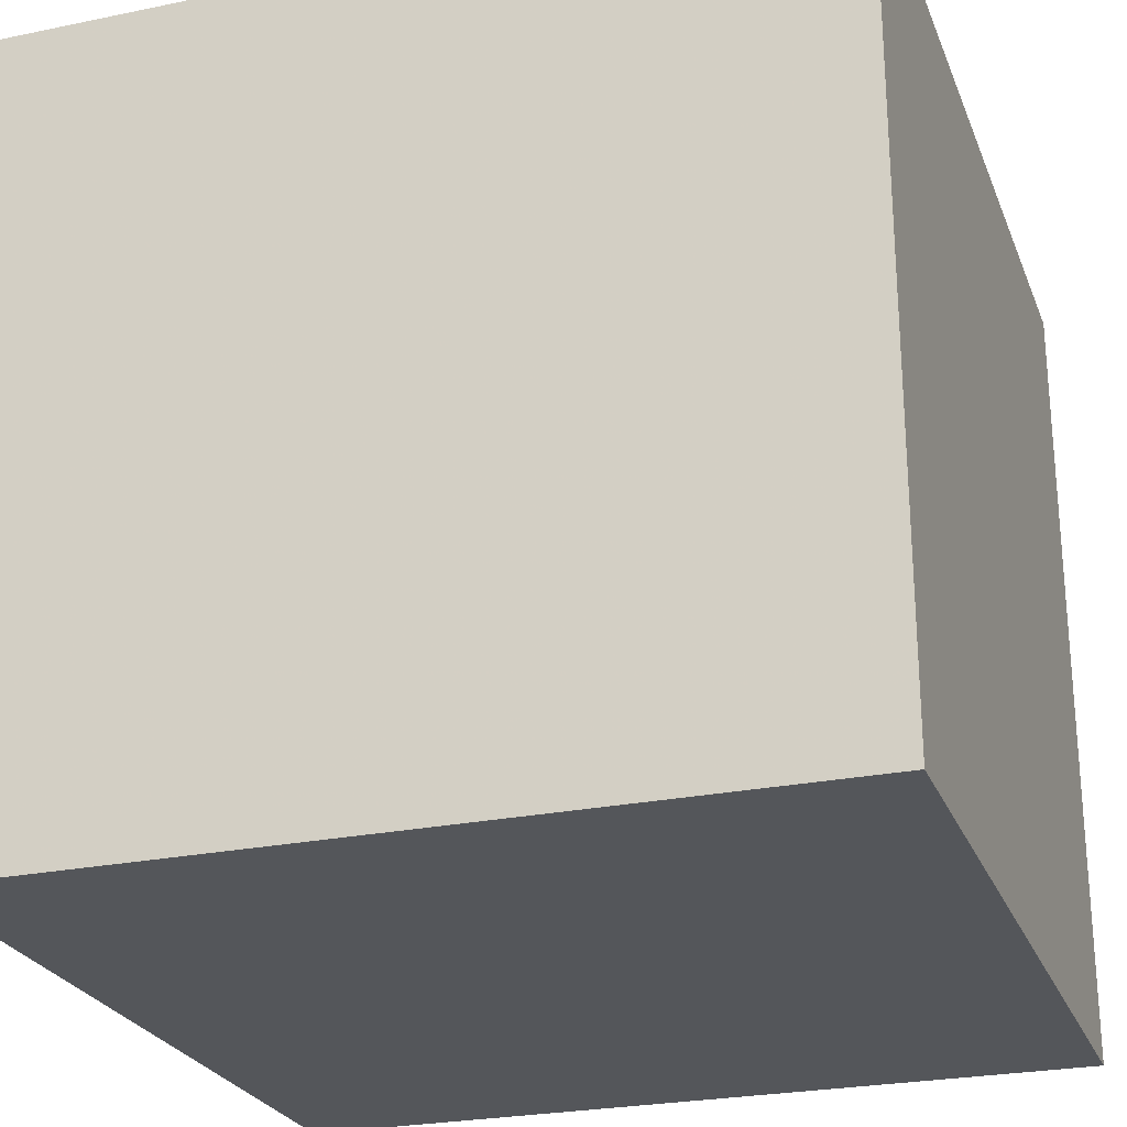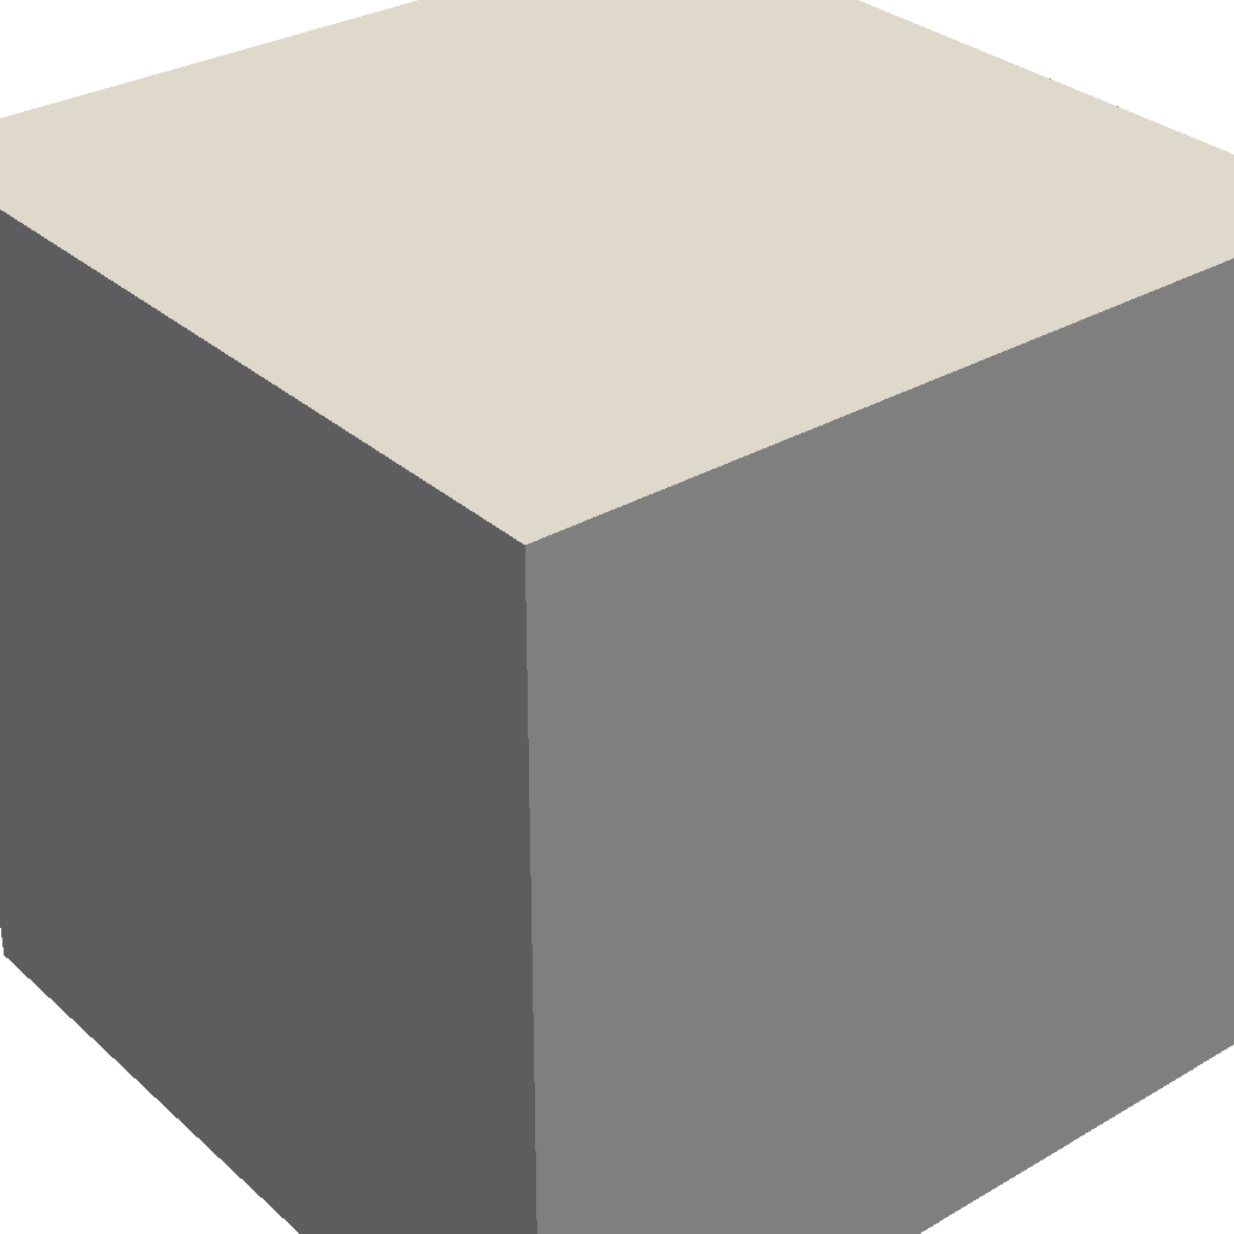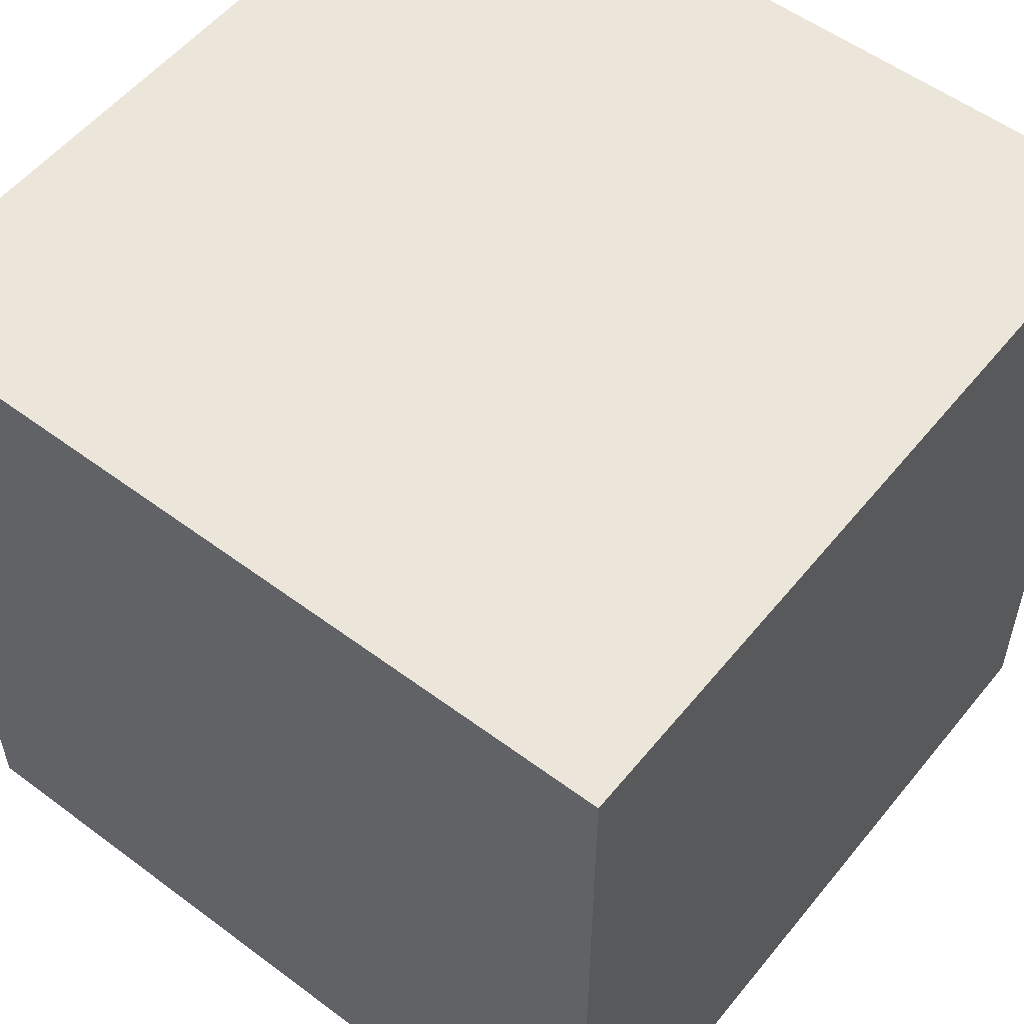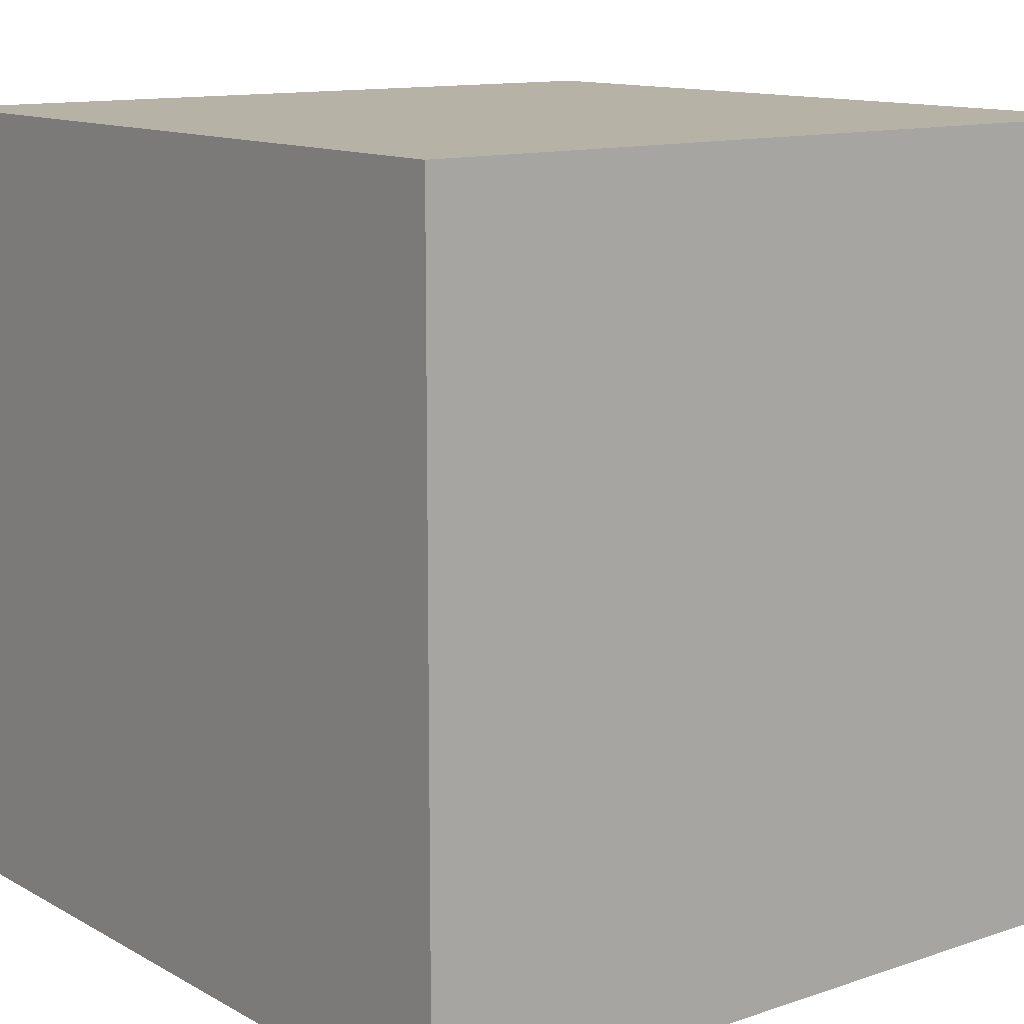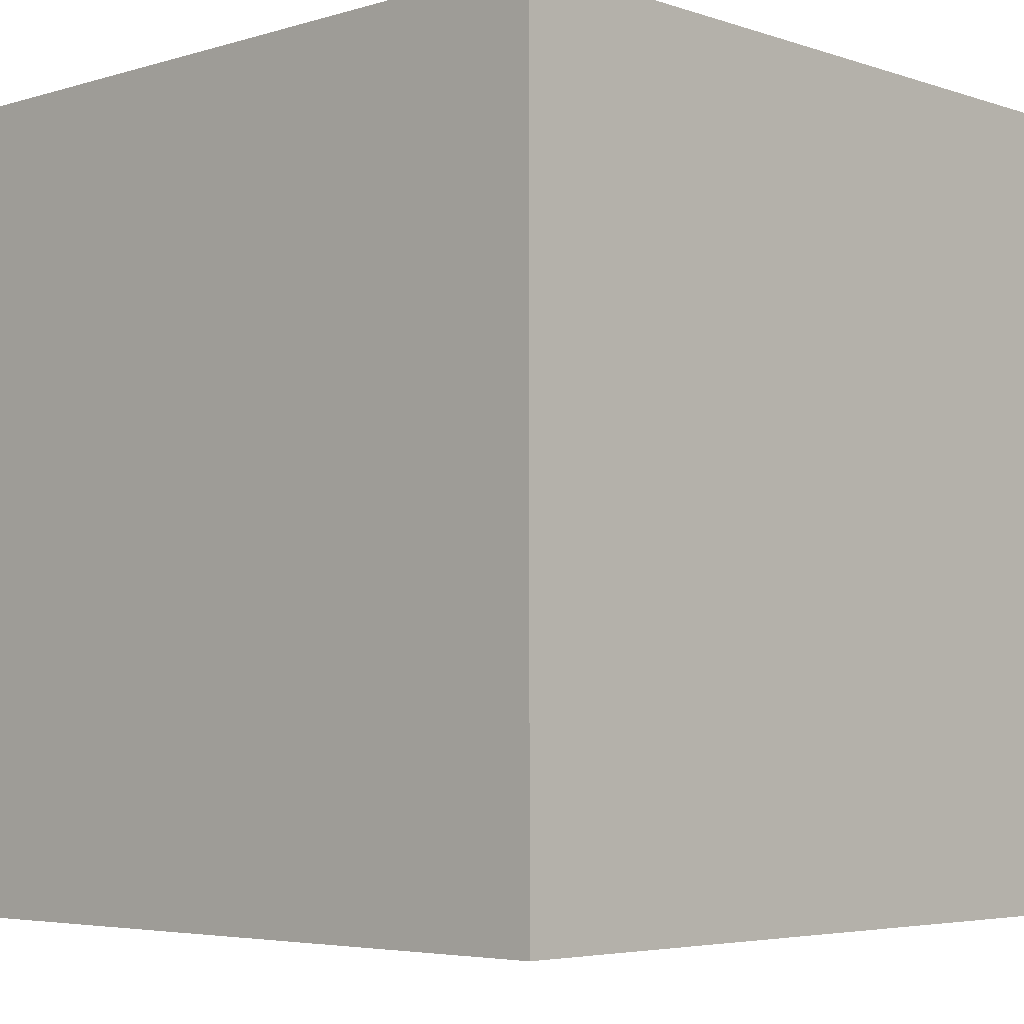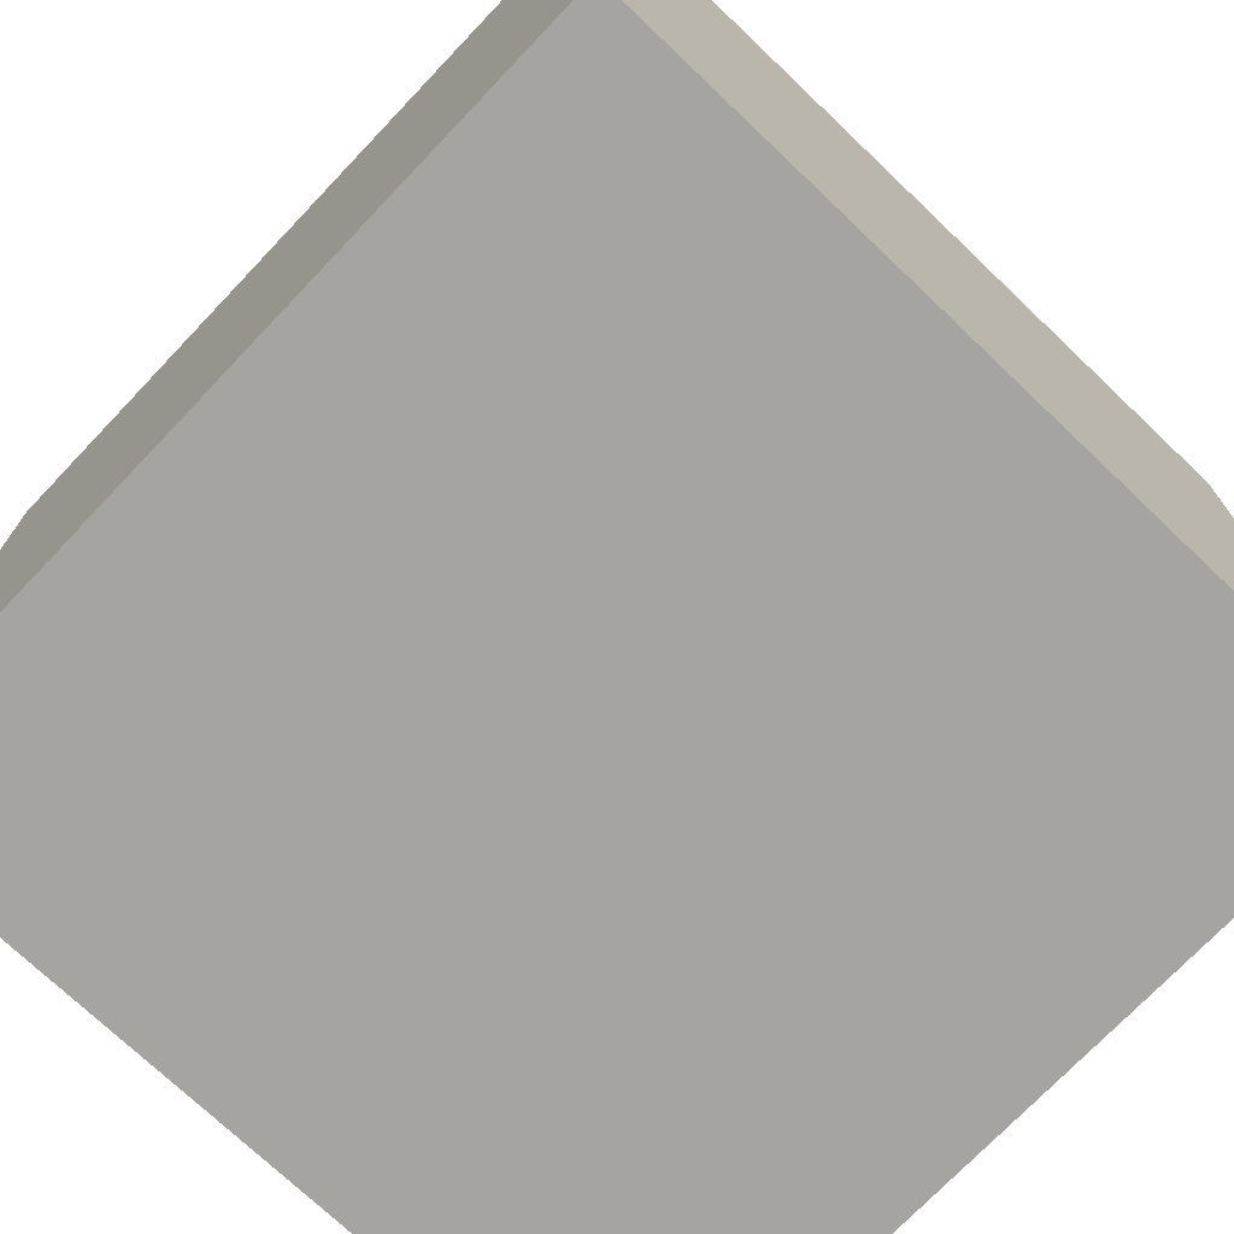
<metadata>
{"format":"obj","ext":"obj","renderer":"f3d","projection":"perspective","resolution":1024,"background":"white","views":[{"elev":-25.4,"azim":108.4,"up":"+Y"},{"elev":31.7,"azim":-129.2,"up":"+Z"},{"elev":54.6,"azim":38.3,"up":"+Z"},{"elev":12.3,"azim":-38.2,"up":"+Y"},{"elev":-4.7,"azim":-136.4,"up":"+Z"},{"elev":-73.4,"azim":136.4,"up":"+Y"}]}
</metadata>
<code>
o Cube
v 1 1 -1
v 1 -1 -1
v 1 1 1
v 1 -1 1
v -1 1 -1
v -1 -1 -1
v -1 1 1
v -1 -1 1
f 5 3 1
f 3 8 4
f 2 8 6
f 1 4 2
f 5 2 6
f 5 7 3
f 3 7 8
f 2 4 8
f 1 3 4
f 5 1 2
f 7 6 8
f 7 5 6

</code>
